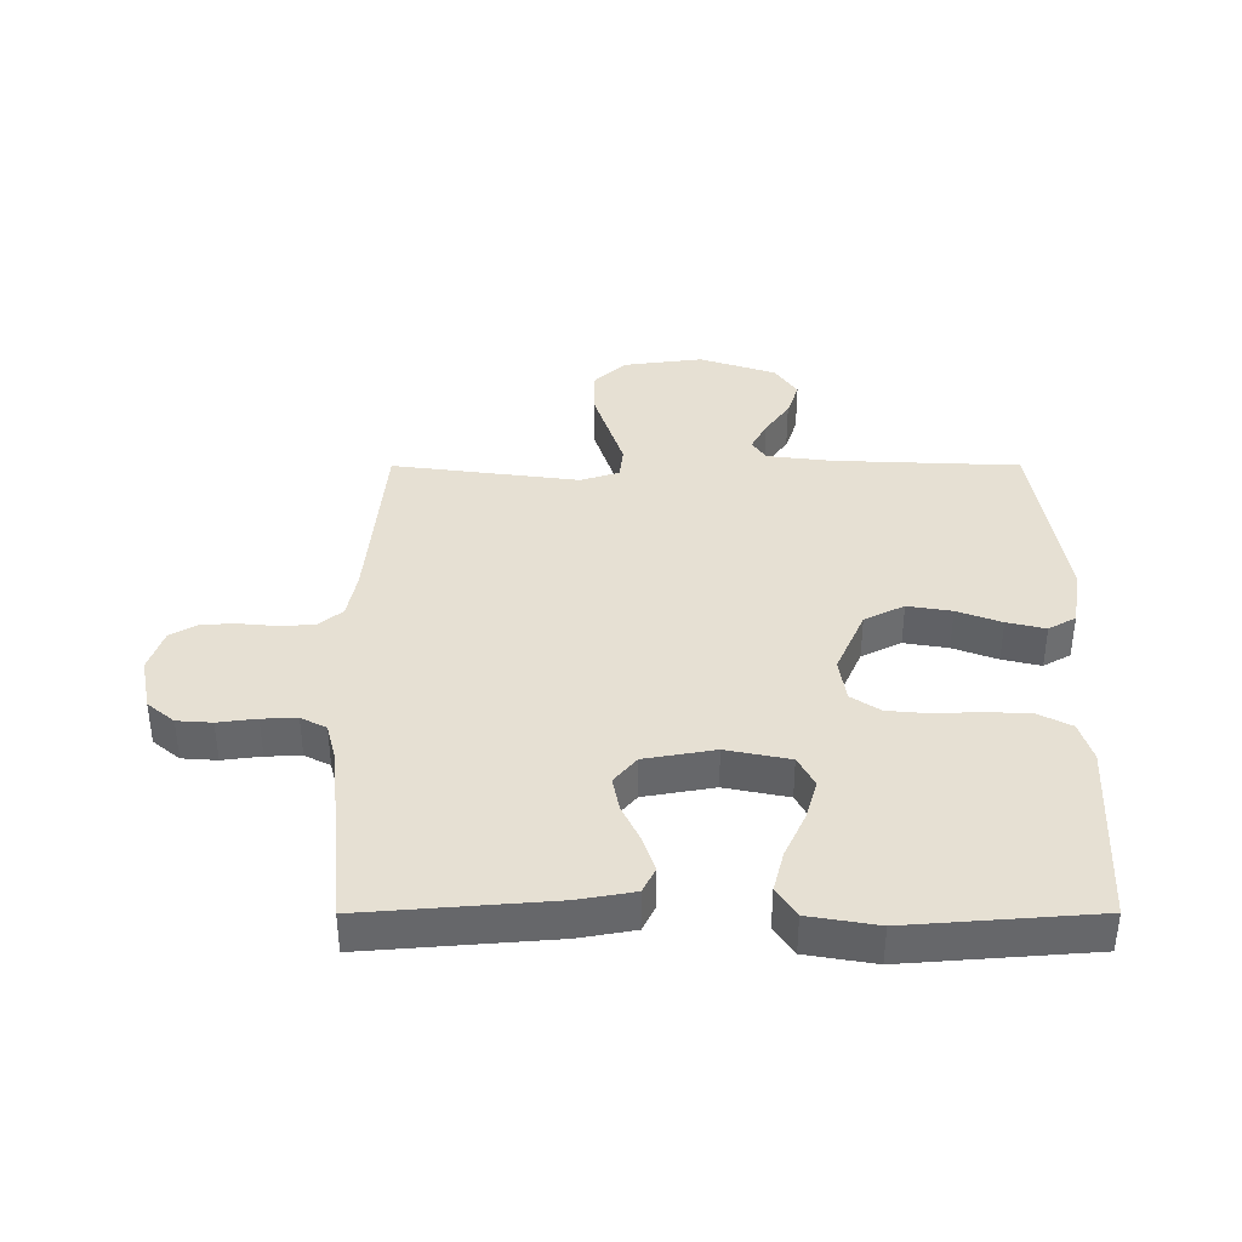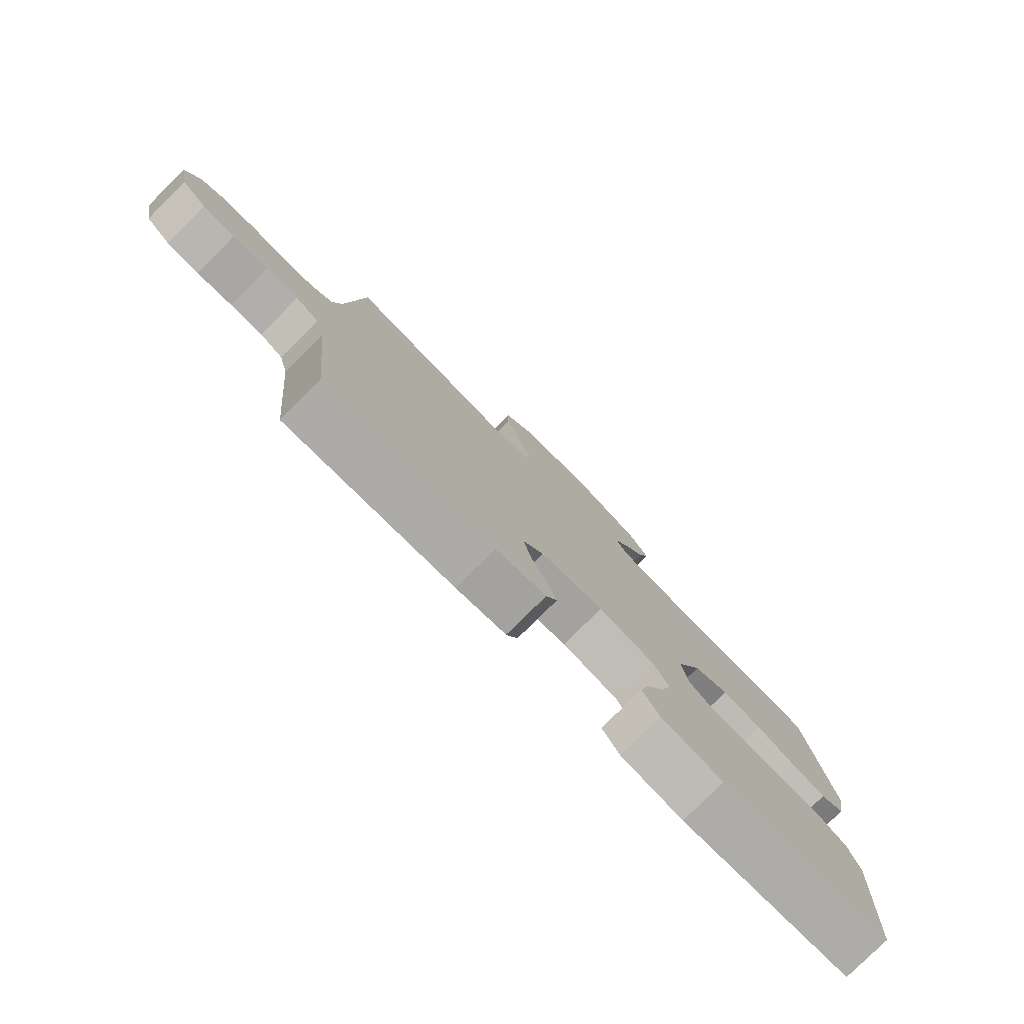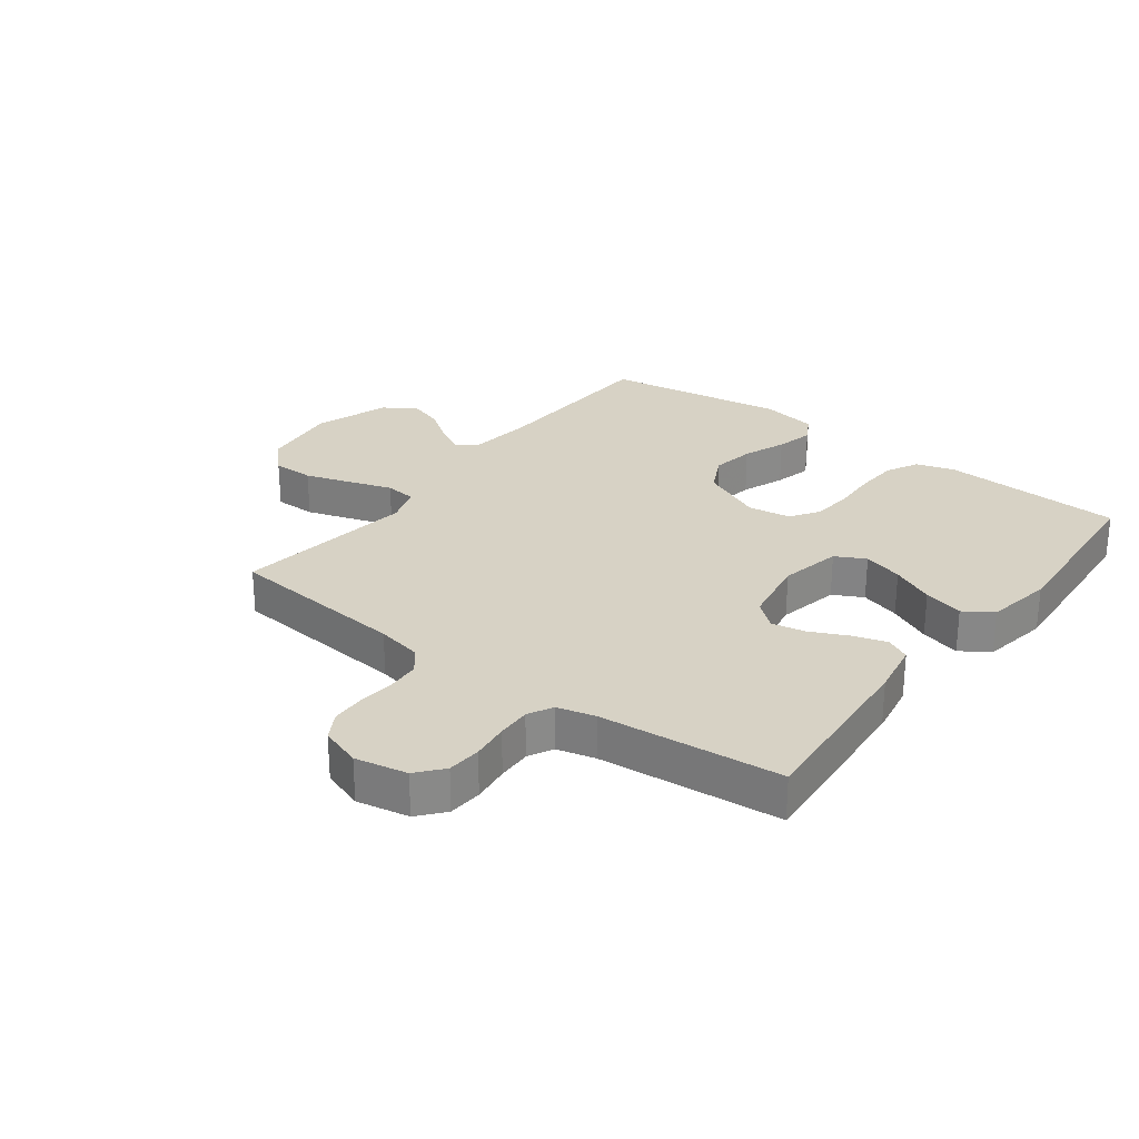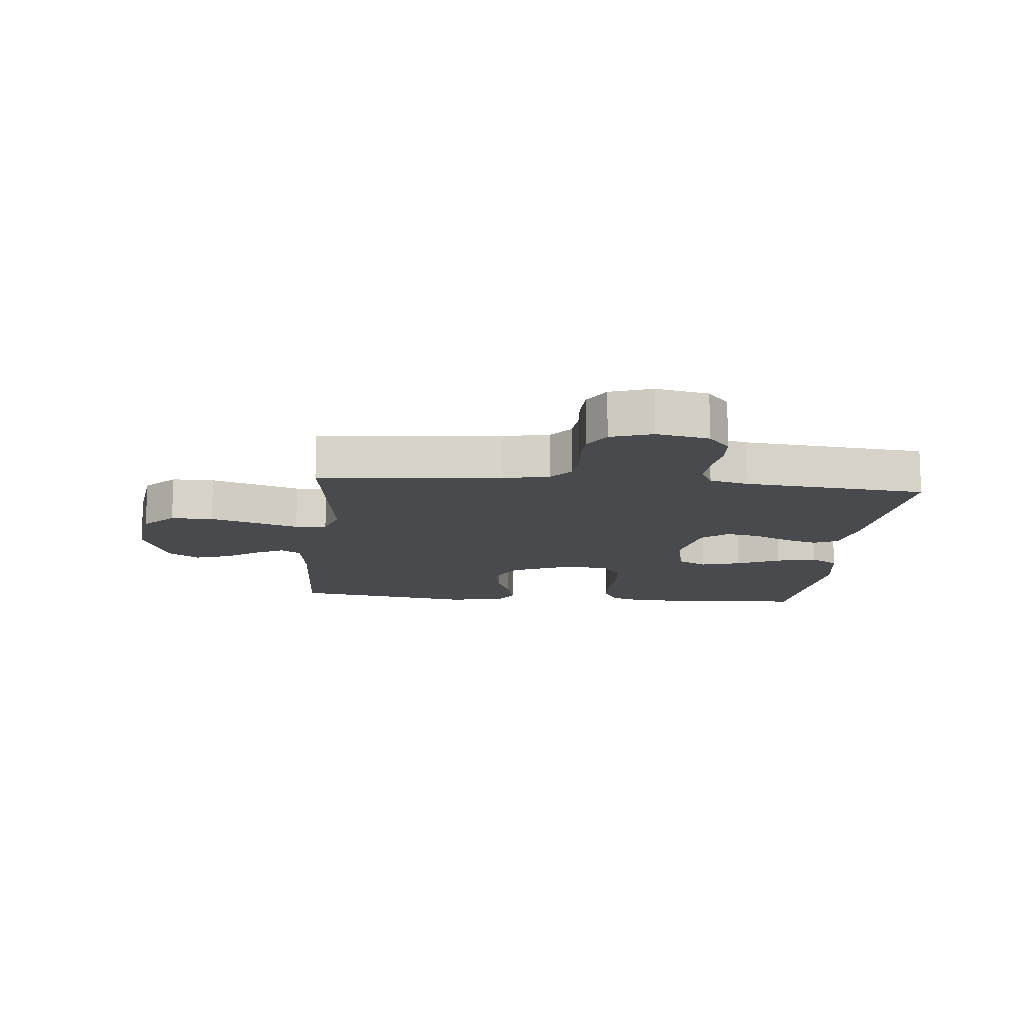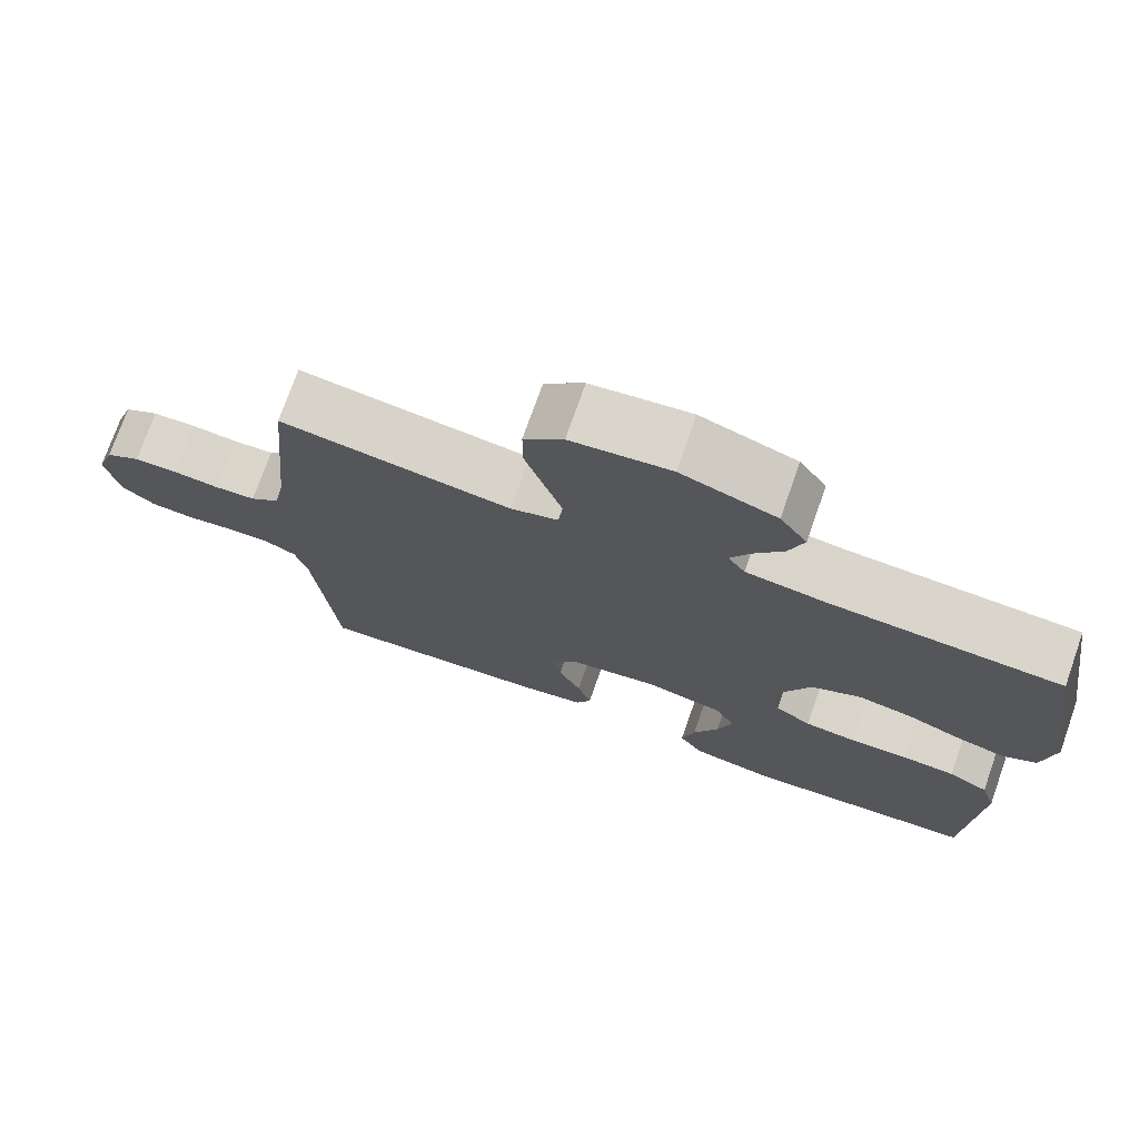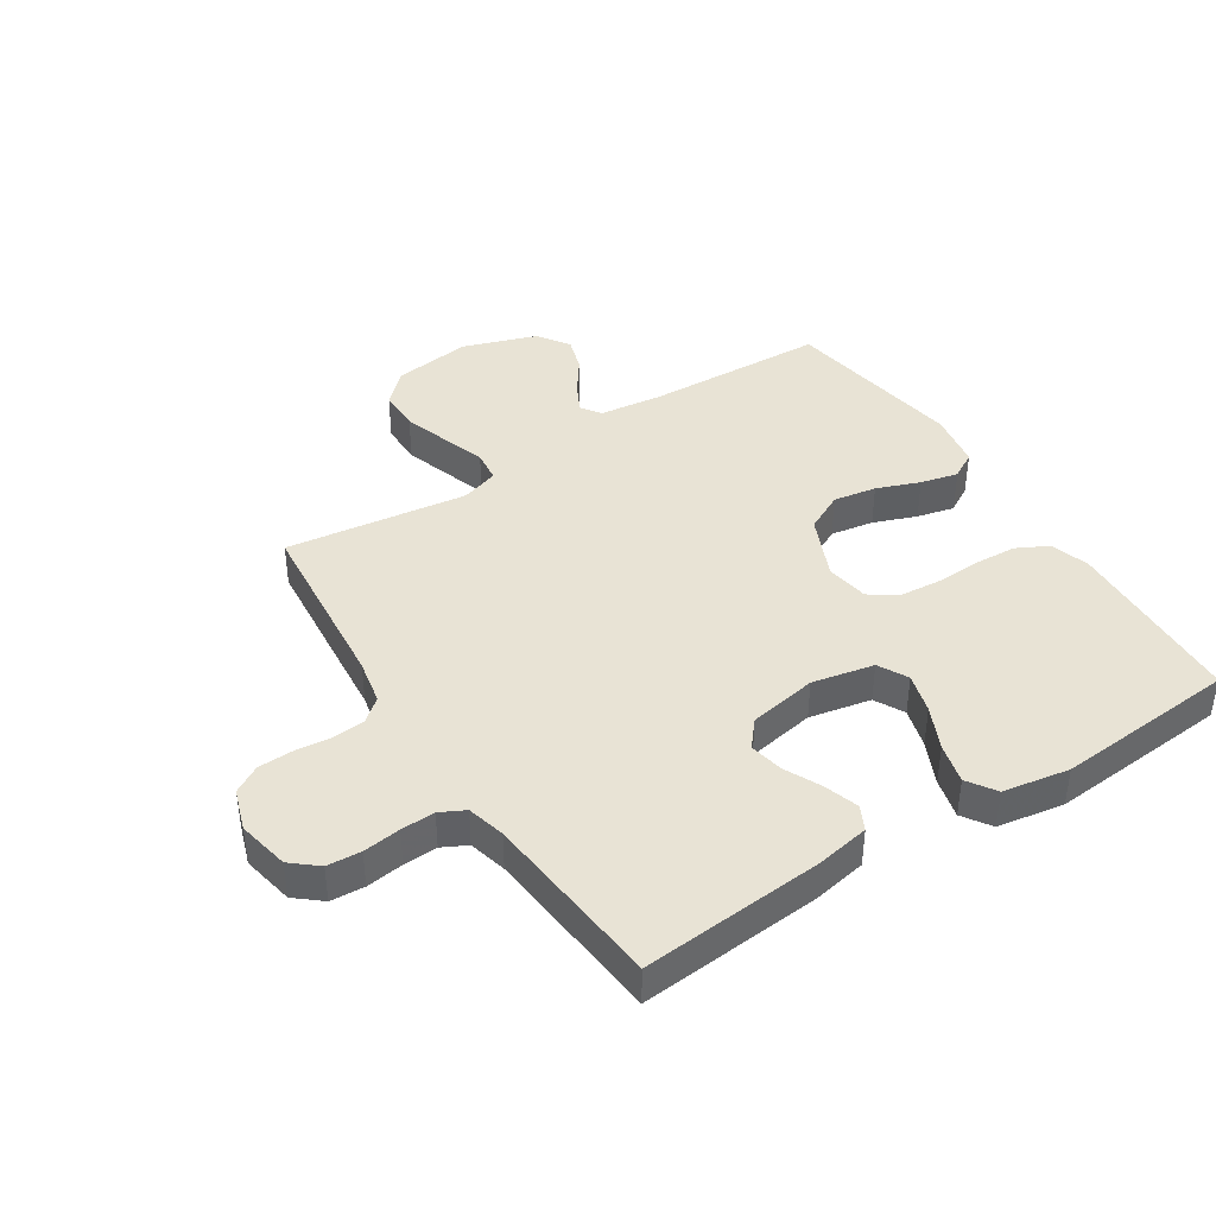
<metadata>
{"format":"obj","ext":"obj","renderer":"f3d","projection":"perspective","resolution":1024,"background":"white","views":[{"elev":38.3,"azim":179.9,"up":"+Y"},{"elev":-79.4,"azim":134.7,"up":"+Z"},{"elev":27.2,"azim":127.1,"up":"+Y"},{"elev":-13.0,"azim":84.3,"up":"+Y"},{"elev":74.2,"azim":-160.6,"up":"+Z"},{"elev":41.3,"azim":147.2,"up":"+Y"}]}
</metadata>
<code>
v 0.5 0.07 0.5
v 0.528 0.07 0.2
v 0.543 0.07 0.125
v 0.581 0.07 0.094
v 0.635 0.07 0.09
v 0.695 0.07 0.096
v 0.751 0.07 0.094
v 0.796 0.07 0.068
v 0.819 0.07 0
v 0.802 0.07 -0.086
v 0.759 0.07 -0.122
v 0.703 0.07 -0.126
v 0.641 0.07 -0.118
v 0.585 0.07 -0.116
v 0.544 0.07 -0.137
v 0.528 0.07 -0.2
v 0.5 0.07 -0.5
v 0.2 0.07 -0.476
v 0.111 0.07 -0.46
v 0.091 0.07 -0.42
v 0.109 0.07 -0.364
v 0.138 0.07 -0.303
v 0.149 0.07 -0.247
v 0.113 0.07 -0.204
v 0 0.07 -0.184
v -0.102 0.07 -0.205
v -0.128 0.07 -0.254
v -0.109 0.07 -0.32
v -0.076 0.07 -0.391
v -0.059 0.07 -0.457
v -0.09 0.07 -0.504
v -0.2 0.07 -0.523
v -0.5 0.07 -0.5
v -0.515 0.07 -0.2
v -0.495 0.07 -0.136
v -0.443 0.07 -0.109
v -0.373 0.07 -0.105
v -0.298 0.07 -0.108
v -0.231 0.07 -0.102
v -0.184 0.07 -0.071
v -0.173 0.07 0
v -0.219 0.07 0.104
v -0.283 0.07 0.136
v -0.354 0.07 0.124
v -0.425 0.07 0.097
v -0.487 0.07 0.082
v -0.531 0.07 0.107
v -0.547 0.07 0.2
v -0.5 0.07 0.5
v -0.2 0.07 0.513
v -0.097 0.07 0.526
v -0.075 0.07 0.559
v -0.1 0.07 0.607
v -0.139 0.07 0.662
v -0.158 0.07 0.72
v -0.123 0.07 0.772
v 0 0.07 0.814
v 0.129 0.07 0.797
v 0.18 0.07 0.748
v 0.18 0.07 0.679
v 0.155 0.07 0.602
v 0.132 0.07 0.532
v 0.138 0.07 0.48
v 0.2 0.07 0.46
v 0.5 0 0.5
v 0.528 0 0.2
v 0.543 0 0.125
v 0.581 0 0.094
v 0.635 0 0.09
v 0.695 0 0.096
v 0.751 0 0.094
v 0.796 0 0.068
v 0.819 0 0
v 0.802 0 -0.086
v 0.759 0 -0.122
v 0.703 0 -0.126
v 0.641 0 -0.118
v 0.585 0 -0.116
v 0.544 0 -0.137
v 0.528 0 -0.2
v 0.5 0 -0.5
v 0.2 0 -0.476
v 0.111 0 -0.46
v 0.091 0 -0.42
v 0.109 0 -0.364
v 0.138 0 -0.303
v 0.149 0 -0.247
v 0.113 0 -0.204
v 0 0 -0.184
v -0.102 0 -0.205
v -0.128 0 -0.254
v -0.109 0 -0.32
v -0.076 0 -0.391
v -0.059 0 -0.457
v -0.09 0 -0.504
v -0.2 0 -0.523
v -0.5 0 -0.5
v -0.515 0 -0.2
v -0.495 0 -0.136
v -0.443 0 -0.109
v -0.373 0 -0.105
v -0.298 0 -0.108
v -0.231 0 -0.102
v -0.184 0 -0.071
v -0.173 0 0
v -0.219 0 0.104
v -0.283 0 0.136
v -0.354 0 0.124
v -0.425 0 0.097
v -0.487 0 0.082
v -0.531 0 0.107
v -0.547 0 0.2
v -0.5 0 0.5
v -0.2 0 0.513
v -0.097 0 0.526
v -0.075 0 0.559
v -0.1 0 0.607
v -0.139 0 0.662
v -0.158 0 0.72
v -0.123 0 0.772
v 0 0 0.814
v 0.129 0 0.797
v 0.18 0 0.748
v 0.18 0 0.679
v 0.155 0 0.602
v 0.132 0 0.532
v 0.138 0 0.48
v 0.2 0 0.46
f 59 60 61 62
f 57 58 59 62
f 57 62 63
f 56 57 63
f 53 54 55 56
f 52 53 56 63
f 51 52 63
f 50 51 63 64
f 48 49 50 64
f 44 45 46 47
f 43 44 47 48
f 35 36 37 38
f 35 38 39
f 34 35 39
f 33 34 39
f 32 33 39 40
f 28 29 30 31
f 27 28 31 32
f 19 20 21 22
f 19 22 23
f 16 17 18 19
f 15 16 19 23
f 14 15 23 24
f 10 11 12 13
f 10 13 14
f 9 10 14
f 5 6 7 8
f 4 5 8 9
f 48 64 1 2
f 43 48 2 3
f 42 43 3 4
f 41 42 4 9
f 27 32 40 41
f 26 27 41
f 25 26 41 9
f 9 14 24 25
f 126 125 124 123
f 126 123 122 121
f 127 126 121
f 127 121 120
f 120 119 118 117
f 127 120 117 116
f 127 116 115
f 128 127 115 114
f 128 114 113 112
f 111 110 109 108
f 112 111 108 107
f 102 101 100 99
f 103 102 99
f 103 99 98
f 103 98 97
f 104 103 97 96
f 95 94 93 92
f 96 95 92 91
f 86 85 84 83
f 87 86 83
f 83 82 81 80
f 87 83 80 79
f 88 87 79 78
f 77 76 75 74
f 78 77 74
f 78 74 73
f 72 71 70 69
f 73 72 69 68
f 66 65 128 112
f 67 66 112 107
f 68 67 107 106
f 73 68 106 105
f 105 104 96 91
f 105 91 90
f 73 105 90 89
f 89 88 78 73
f 1 65 66 2
f 2 66 67 3
f 3 67 68 4
f 4 68 69 5
f 5 69 70 6
f 6 70 71 7
f 7 71 72 8
f 8 72 73 9
f 9 73 74 10
f 10 74 75 11
f 11 75 76 12
f 12 76 77 13
f 13 77 78 14
f 14 78 79 15
f 15 79 80 16
f 16 80 81 17
f 17 81 82 18
f 18 82 83 19
f 19 83 84 20
f 20 84 85 21
f 21 85 86 22
f 22 86 87 23
f 23 87 88 24
f 24 88 89 25
f 25 89 90 26
f 26 90 91 27
f 27 91 92 28
f 28 92 93 29
f 29 93 94 30
f 30 94 95 31
f 31 95 96 32
f 32 96 97 33
f 33 97 98 34
f 34 98 99 35
f 35 99 100 36
f 36 100 101 37
f 37 101 102 38
f 38 102 103 39
f 39 103 104 40
f 40 104 105 41
f 41 105 106 42
f 42 106 107 43
f 43 107 108 44
f 44 108 109 45
f 45 109 110 46
f 46 110 111 47
f 47 111 112 48
f 48 112 113 49
f 49 113 114 50
f 50 114 115 51
f 51 115 116 52
f 52 116 117 53
f 53 117 118 54
f 54 118 119 55
f 55 119 120 56
f 56 120 121 57
f 57 121 122 58
f 58 122 123 59
f 59 123 124 60
f 60 124 125 61
f 61 125 126 62
f 62 126 127 63
f 63 127 128 64
f 64 128 65 1

</code>
